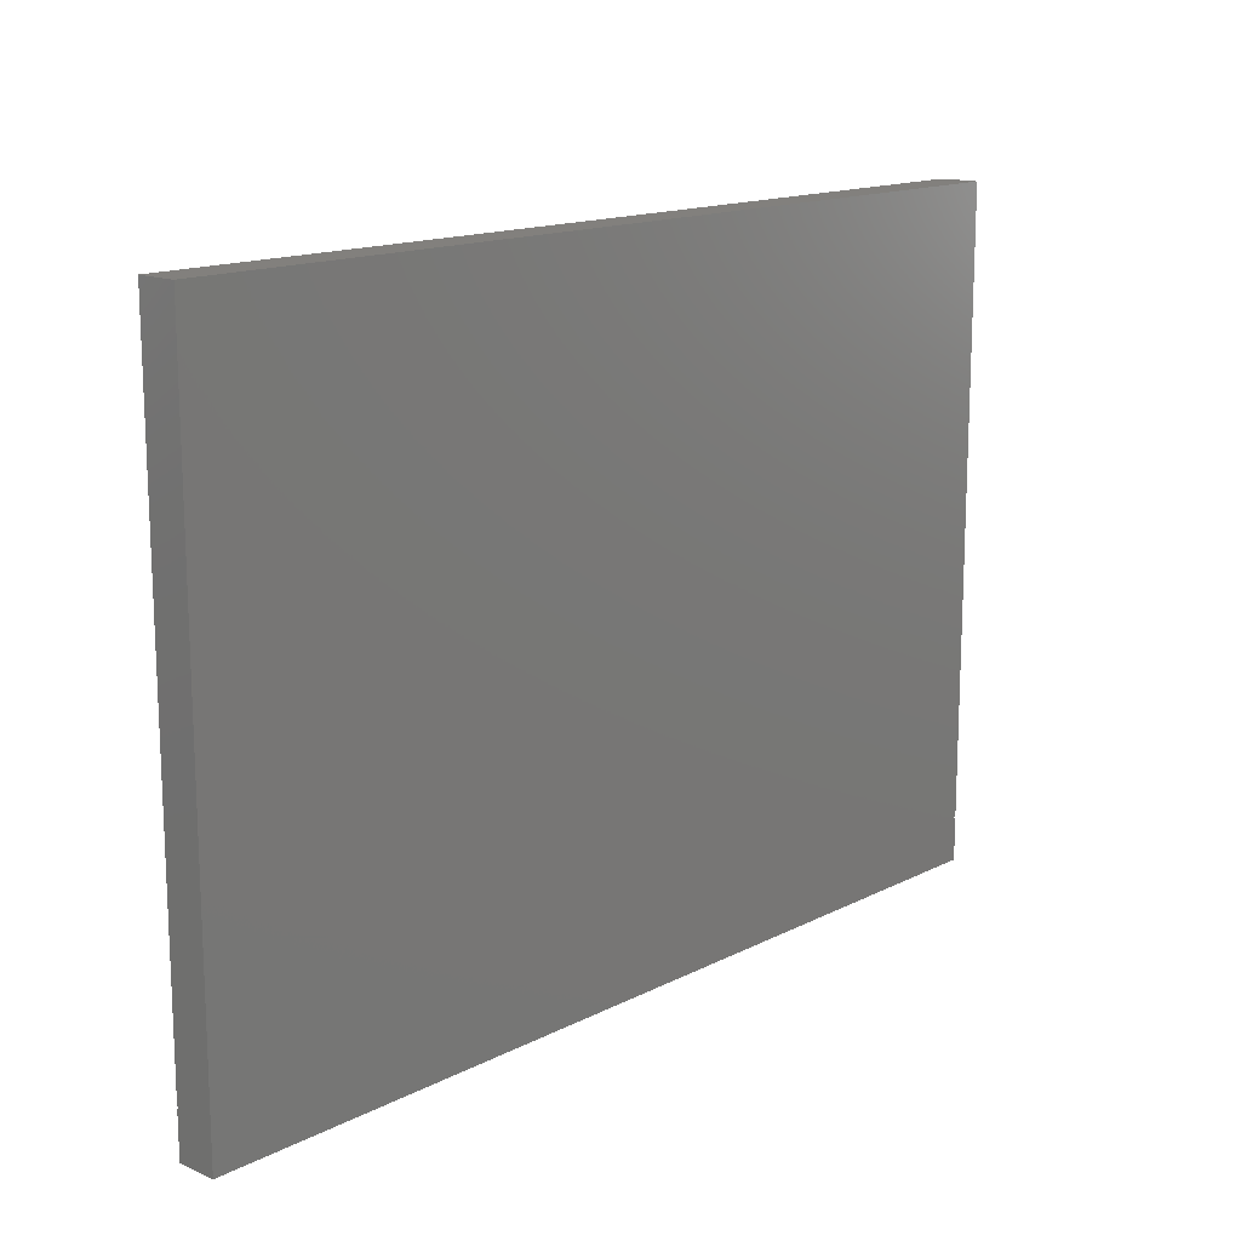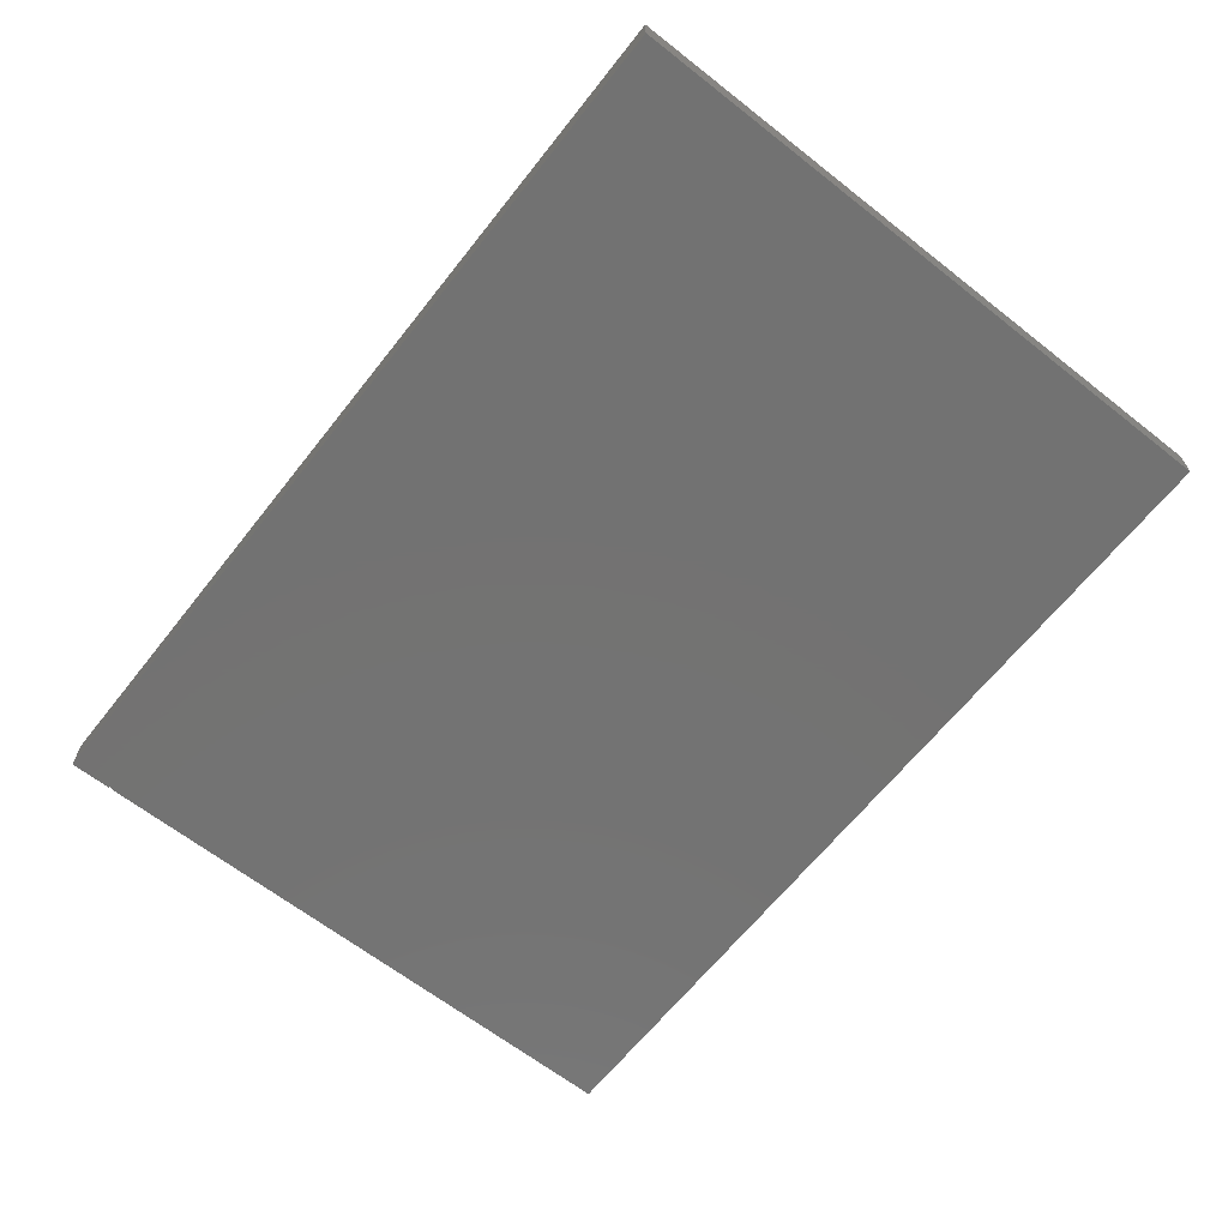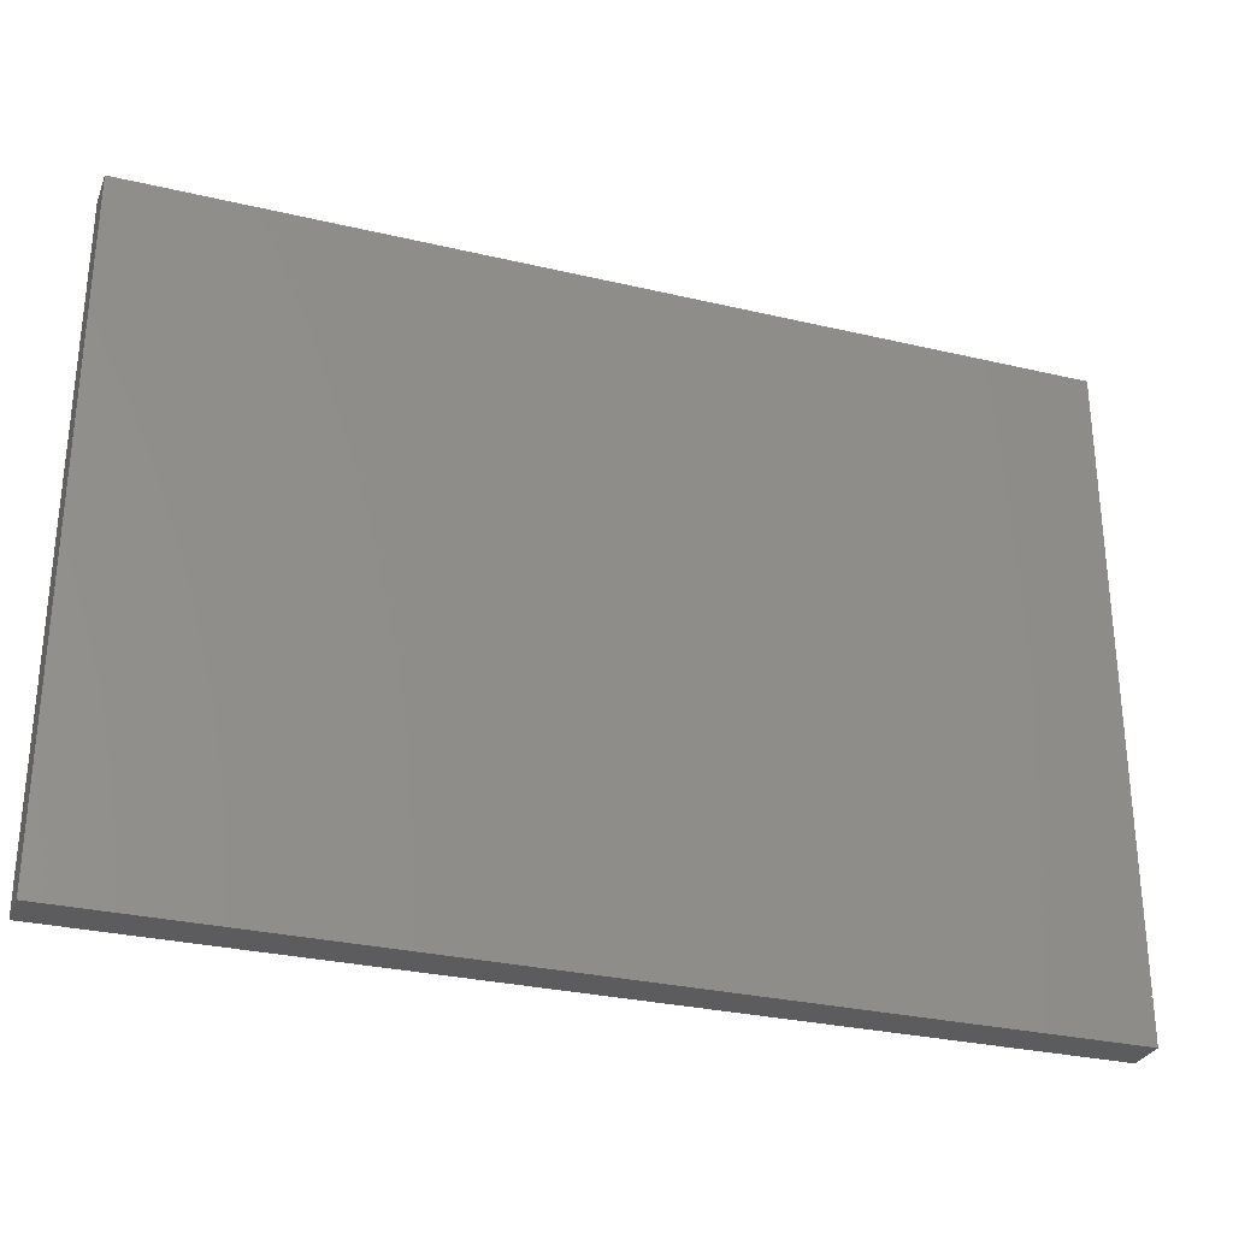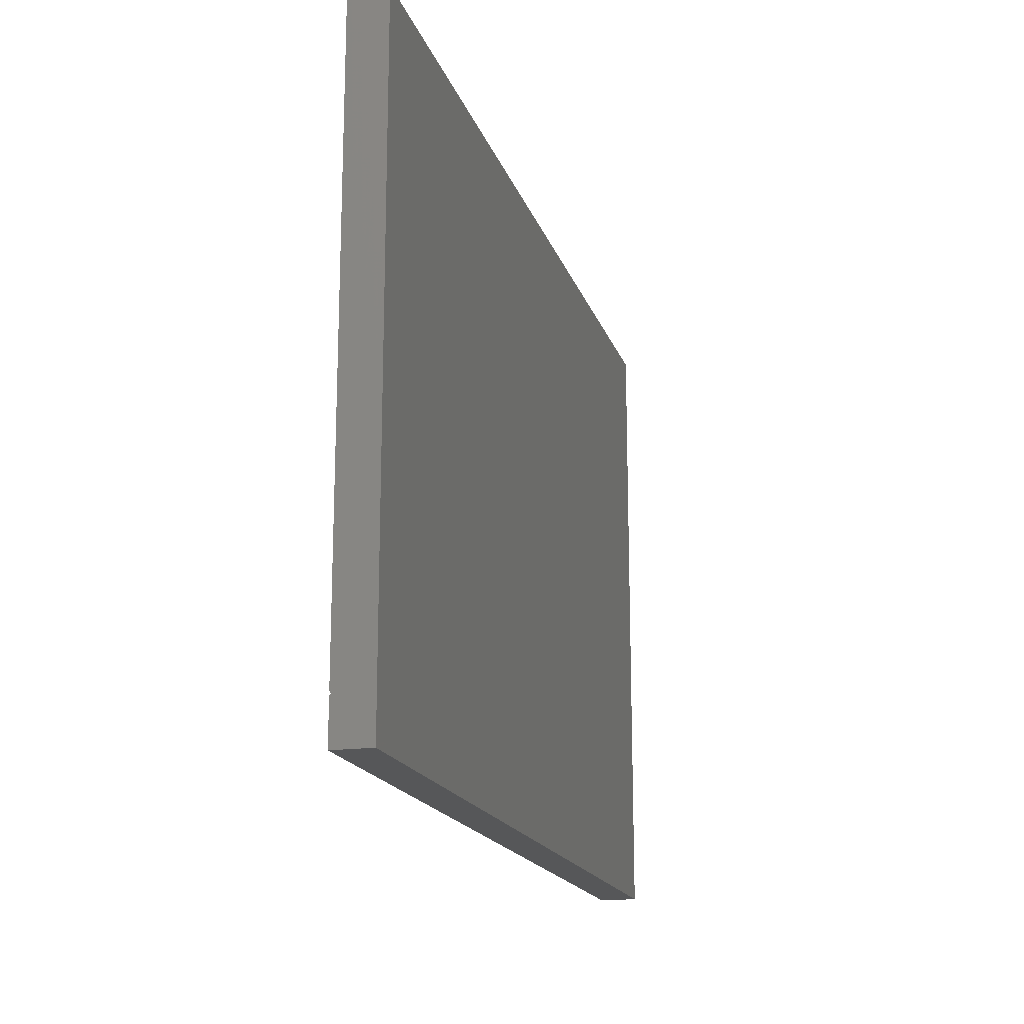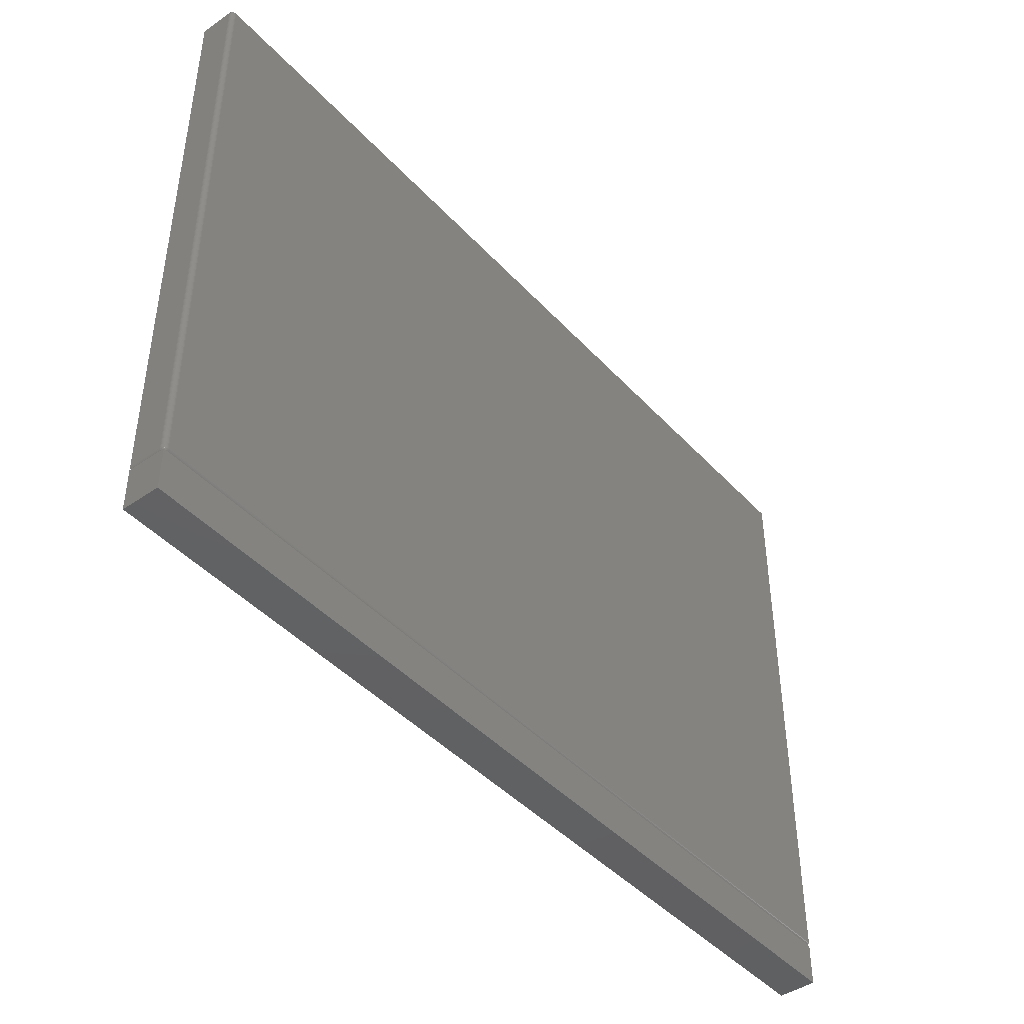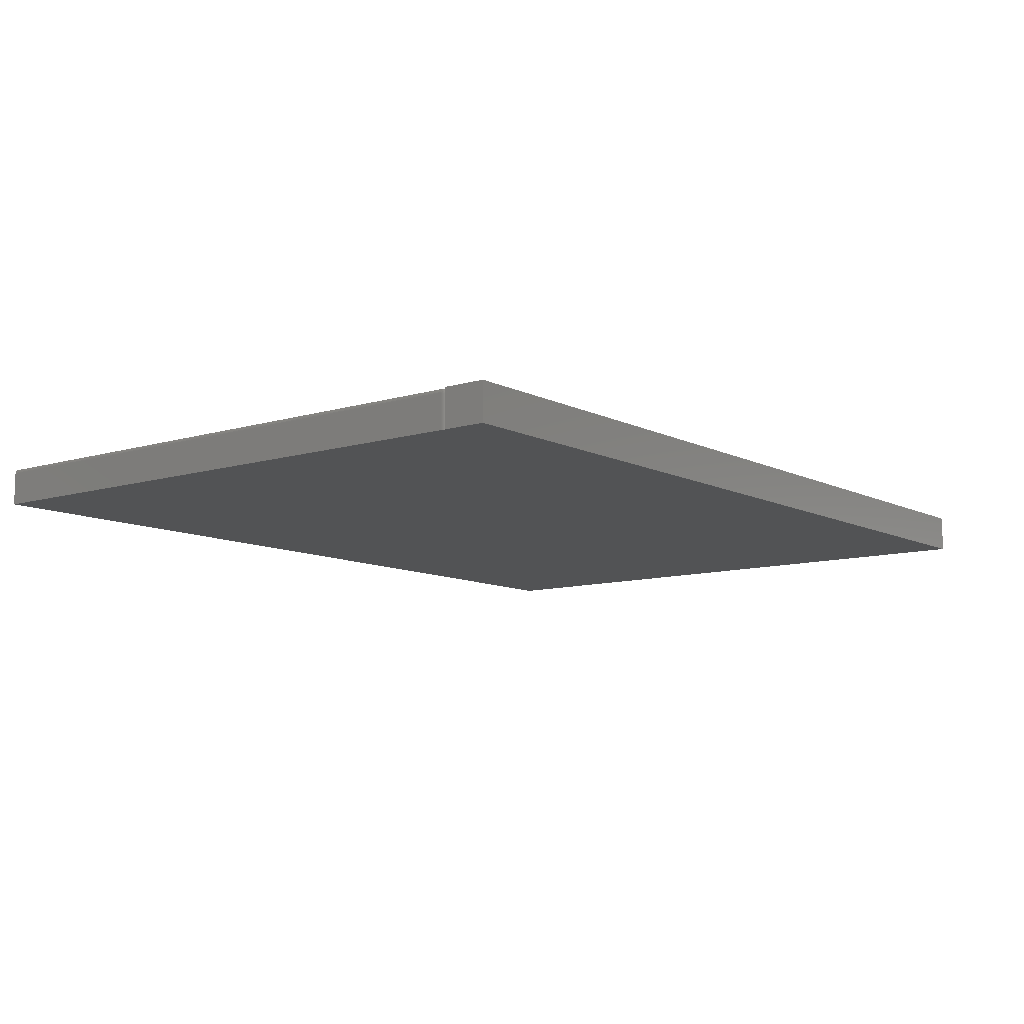
<metadata>
{"format":"stl","ext":"stl","renderer":"f3d","projection":"perspective","resolution":1024,"background":"white","views":[{"elev":14.9,"azim":132.6,"up":"+Y"},{"elev":-64.7,"azim":51.7,"up":"+Z"},{"elev":-29.5,"azim":160.8,"up":"+Y"},{"elev":-17.4,"azim":105.4,"up":"+Y"},{"elev":-43.8,"azim":-51.0,"up":"+Y"},{"elev":-9.9,"azim":-51.9,"up":"+Z"}]}
</metadata>
<code>
# stl→obj: 93 verts, 182 faces
v -0.7477 1 0.02962
v -0.7465 1 0.03059
v -0.7487 1 0.02844
v 0.75 1 -0.03125
v -0.75 1 -0.03125
v -0.75 1 0.0241
v 0.75 1 0.03191
v -0.7498 1 0.02562
v -0.7494 1 0.02709
v -0.7452 1 0.03131
v -0.7437 1 0.03176
v -0.7422 1 0.03191
v -0.7487 0.003472 -0.03125
v -0.7494 0.004823 -0.03125
v -0.7498 0.006288 -0.03125
v -0.75 0.007812 -0.03125
v 0.75 -0.07031 -0.03125
v -0.7465 0.001317 -0.03125
v -0.7477 0.002288 -0.03125
v -0.75 0 -0.03125
v -0.75 -0.07031 -0.03125
v 0.75 0.001317 0.02844
v 0.75 1.705e-16 0.03191
v 0.75 -0.07031 0.03191
v 0.75 0.006288 0.03176
v 0.75 0.003472 0.03059
v 0.75 0.007812 0.03191
v 0.75 0.004823 0.03131
v 0.75 0.002288 0.02962
v -0.75 -0.07031 0.03191
v -0.75 3.944e-18 0.03191
v -0.7422 3.469e-18 0.0241
v -0.7422 8.674e-19 -0.03125
v -0.7437 0.0001501 -0.03125
v -0.7452 0.0005947 -0.03125
v 0.75 0.0005947 0.02709
v 0.75 0.0001501 0.02562
v 0.75 1.7e-16 0.0241
v -0.75 0.007812 0.0241
v -0.7498 0.006288 0.0241
v -0.7494 0.004823 0.0241
v -0.7487 0.003472 0.0241
v -0.7477 0.002288 0.0241
v -0.7465 0.001317 0.0241
v -0.7452 0.0005947 0.0241
v -0.7437 0.0001501 0.0241
v -0.7437 0.0002973 0.02559
v -0.7422 0.0001501 0.02562
v -0.7477 0.002394 0.02517
v -0.7465 0.001441 0.02536
v -0.7452 0.0007334 0.0255
v -0.7494 0.005327 0.02576
v -0.7487 0.004204 0.02651
v -0.7477 0.002709 0.02621
v -0.7465 0.001811 0.02658
v -0.7452 0.001144 0.02686
v -0.7437 0.0007334 0.02703
v -0.7422 0.0005947 0.02709
v -0.7498 0.007812 0.02562
v -0.7494 0.006152 0.02658
v -0.7487 0.005401 0.0277
v -0.7477 0.003219 0.02716
v -0.7477 0.003906 0.028
v -0.7465 0.002411 0.0277
v -0.7465 0.003219 0.02869
v -0.7452 0.001811 0.02811
v -0.7452 0.002709 0.0292
v -0.7437 0.001441 0.02835
v -0.7437 0.002394 0.02951
v -0.7422 0.001317 0.02844
v -0.7422 0.002288 0.02962
v -0.7477 0.004743 0.02869
v -0.7465 0.004204 0.0295
v -0.7452 0.003802 0.0301
v -0.7437 0.003556 0.03047
v -0.7422 0.003472 0.03059
v -0.7494 0.007812 0.02709
v -0.7487 0.007812 0.02844
v -0.7477 0.005698 0.0292
v -0.7465 0.005327 0.0301
v -0.7452 0.00505 0.03076
v -0.7437 0.00488 0.03117
v -0.7422 0.004823 0.03131
v -0.7422 0.006288 0.03176
v -0.7422 0.007812 0.03191
v -0.7437 0.006318 0.03161
v -0.7437 0.007812 0.03176
v -0.7452 0.006404 0.03117
v -0.7452 0.007812 0.03131
v -0.7465 0.006545 0.03047
v -0.7465 0.007812 0.03059
v -0.7477 0.006735 0.02951
v -0.7477 0.007812 0.02962
f 1 2 3
f 4 5 6
f 7 4 6
f 7 6 8
f 7 8 9
f 7 9 3
f 7 3 2
f 2 10 11
f 2 11 12
f 2 12 7
f 13 14 15
f 13 15 16
f 13 16 5
f 4 17 18
f 4 18 19
f 4 19 13
f 4 13 5
f 20 18 21
f 21 18 17
f 22 23 17
f 23 24 17
f 25 26 27
f 25 28 26
f 4 7 27
f 4 27 26
f 4 26 29
f 4 29 22
f 4 22 17
f 24 23 30
f 30 23 31
f 21 17 30
f 30 17 24
f 31 20 30
f 30 20 21
f 32 33 34
f 32 34 35
f 32 35 18
f 32 18 20
f 31 23 22
f 31 22 36
f 31 36 37
f 31 37 38
f 31 38 32
f 31 32 20
f 39 16 40
f 40 16 15
f 40 15 41
f 41 15 14
f 41 14 42
f 42 14 13
f 42 13 43
f 43 13 19
f 43 19 44
f 44 19 18
f 44 18 45
f 45 18 35
f 45 35 46
f 46 35 34
f 46 34 32
f 32 34 33
f 32 47 46
f 32 48 47
f 49 42 43
f 43 44 49
f 49 44 50
f 44 45 50
f 50 45 51
f 45 46 51
f 51 46 47
f 52 40 41
f 41 42 52
f 52 42 53
f 42 49 53
f 53 49 54
f 49 50 54
f 54 50 55
f 50 51 55
f 55 51 56
f 51 47 56
f 56 47 57
f 47 48 57
f 57 48 58
f 39 40 59
f 40 52 59
f 59 52 60
f 52 53 60
f 60 53 61
f 53 62 61
f 61 62 63
f 62 64 63
f 63 64 65
f 64 66 65
f 65 66 67
f 66 68 67
f 67 68 69
f 68 70 69
f 69 70 71
f 72 61 63
f 63 65 72
f 72 65 73
f 65 67 73
f 73 67 74
f 67 69 74
f 74 69 75
f 69 71 75
f 75 71 76
f 77 59 60
f 60 61 77
f 77 61 78
f 61 72 78
f 78 72 79
f 72 73 79
f 79 73 80
f 73 74 80
f 80 74 81
f 74 75 81
f 81 75 82
f 75 76 82
f 82 76 83
f 84 85 86
f 86 85 87
f 86 87 88
f 88 87 89
f 88 89 90
f 90 89 91
f 90 91 92
f 92 91 93
f 92 93 78
f 58 70 57
f 57 70 68
f 57 68 56
f 56 68 66
f 56 66 55
f 55 66 64
f 55 64 54
f 54 64 62
f 54 62 53
f 83 84 82
f 82 84 86
f 82 86 81
f 81 86 88
f 81 88 80
f 80 88 90
f 80 90 79
f 79 90 92
f 79 92 78
f 27 85 25
f 25 85 84
f 25 84 28
f 28 84 83
f 28 83 26
f 26 83 76
f 26 76 29
f 29 76 71
f 29 71 22
f 22 71 70
f 22 70 36
f 36 70 58
f 36 58 37
f 37 58 48
f 37 48 38
f 38 48 32
f 39 6 16
f 16 6 5
f 7 12 27
f 27 12 85
f 85 12 87
f 87 12 11
f 87 11 89
f 89 11 10
f 89 10 91
f 91 10 2
f 91 2 93
f 93 2 1
f 93 1 78
f 78 1 3
f 78 3 77
f 77 3 9
f 77 9 59
f 59 9 8
f 59 8 39
f 39 8 6

</code>
